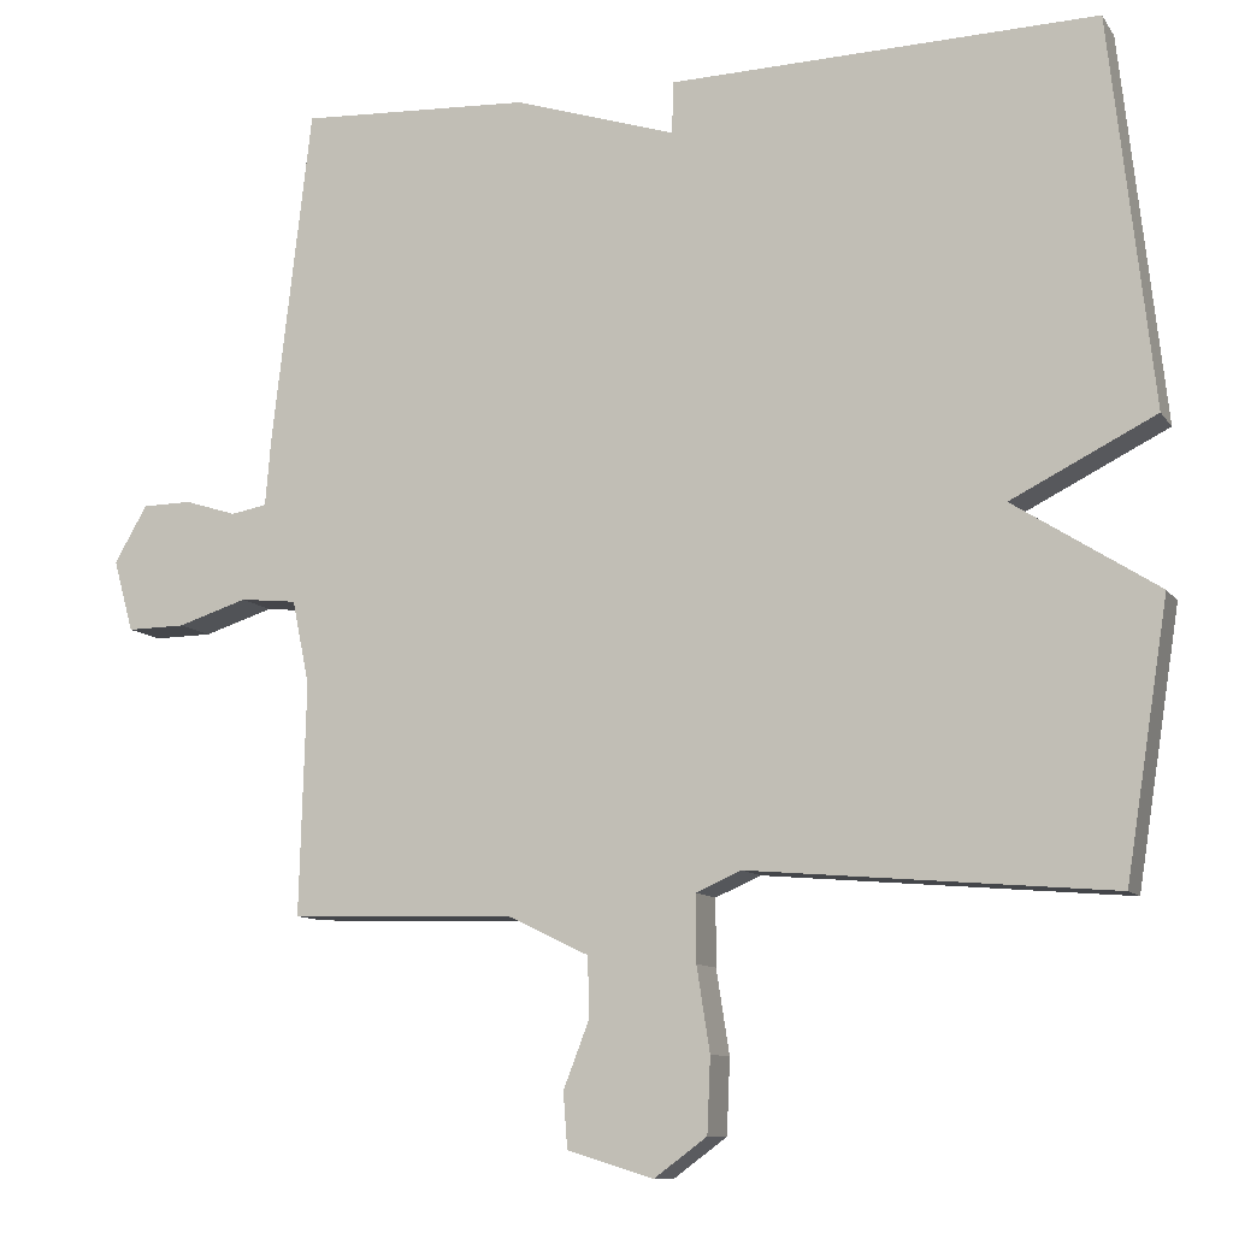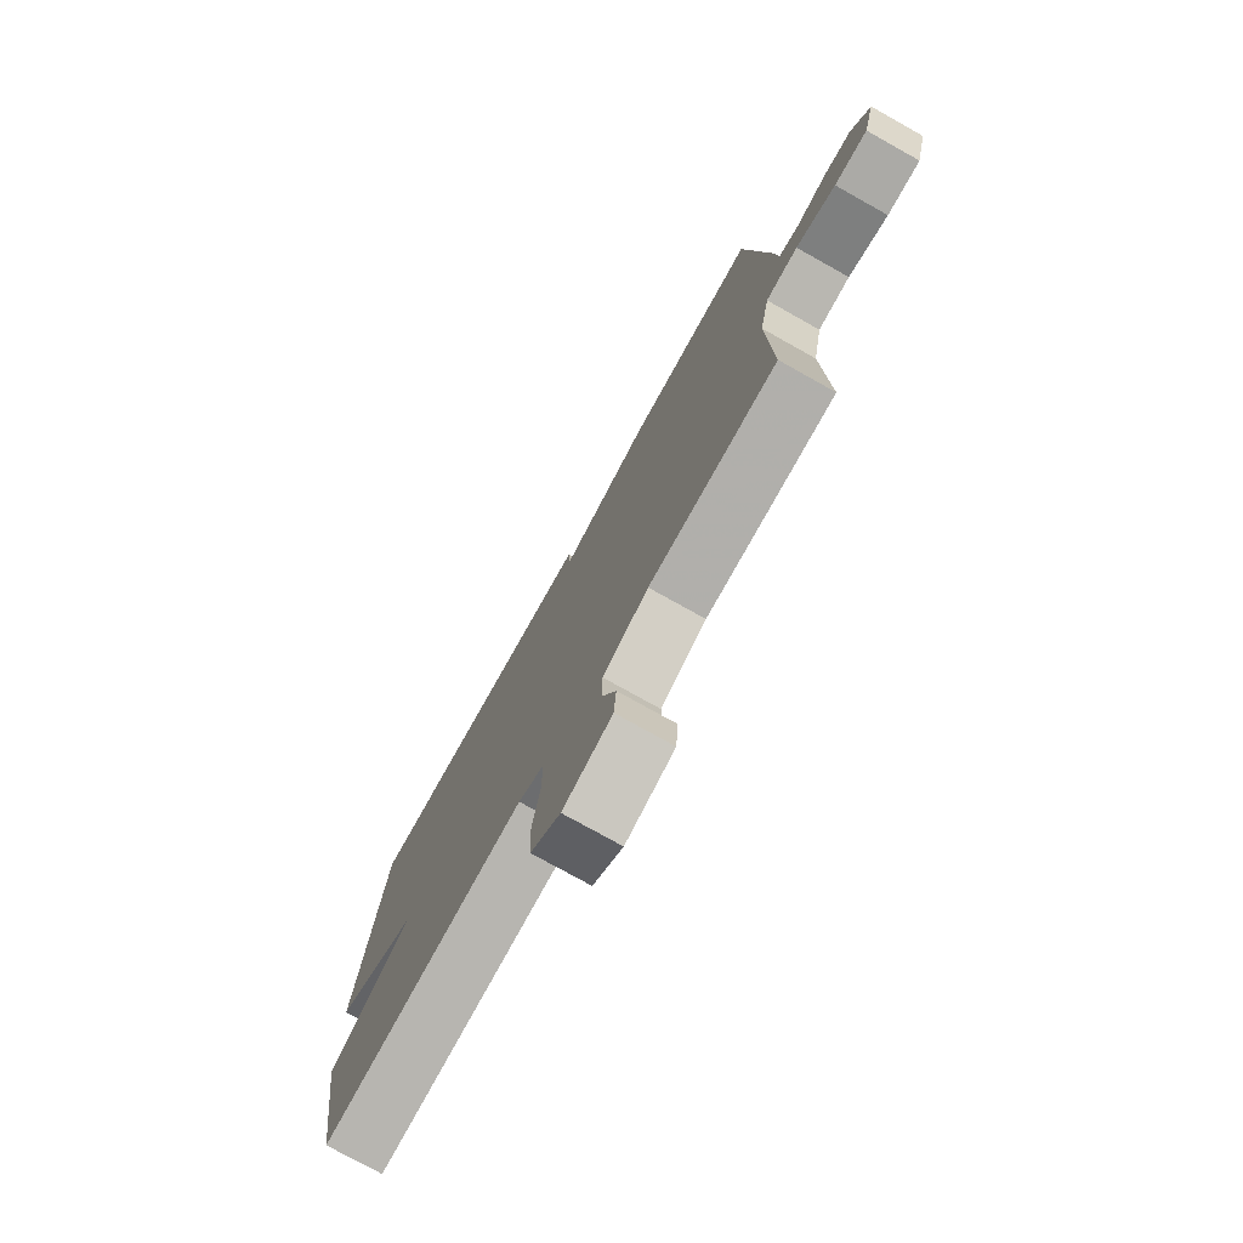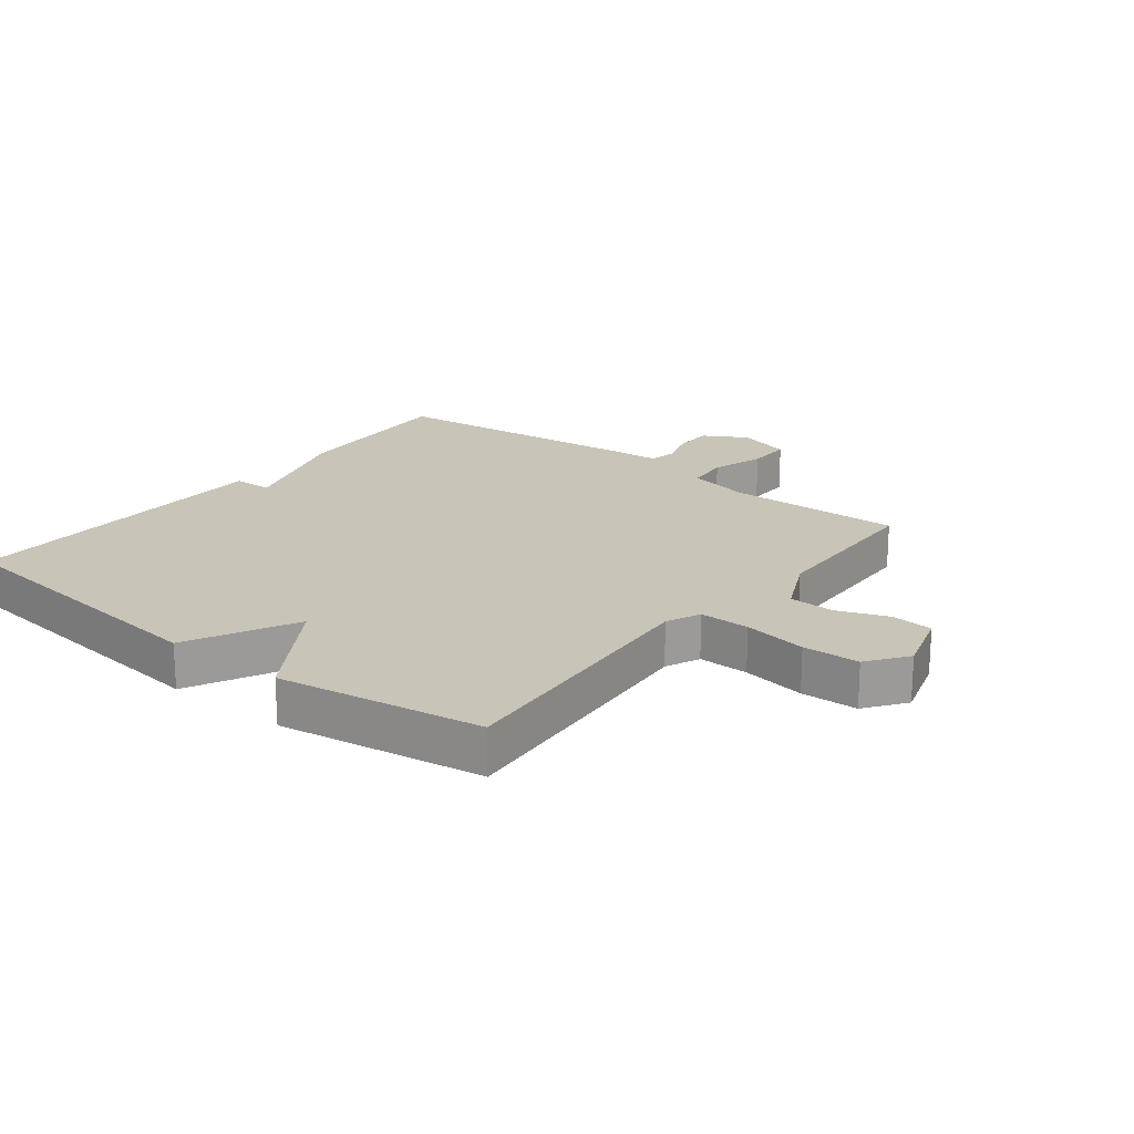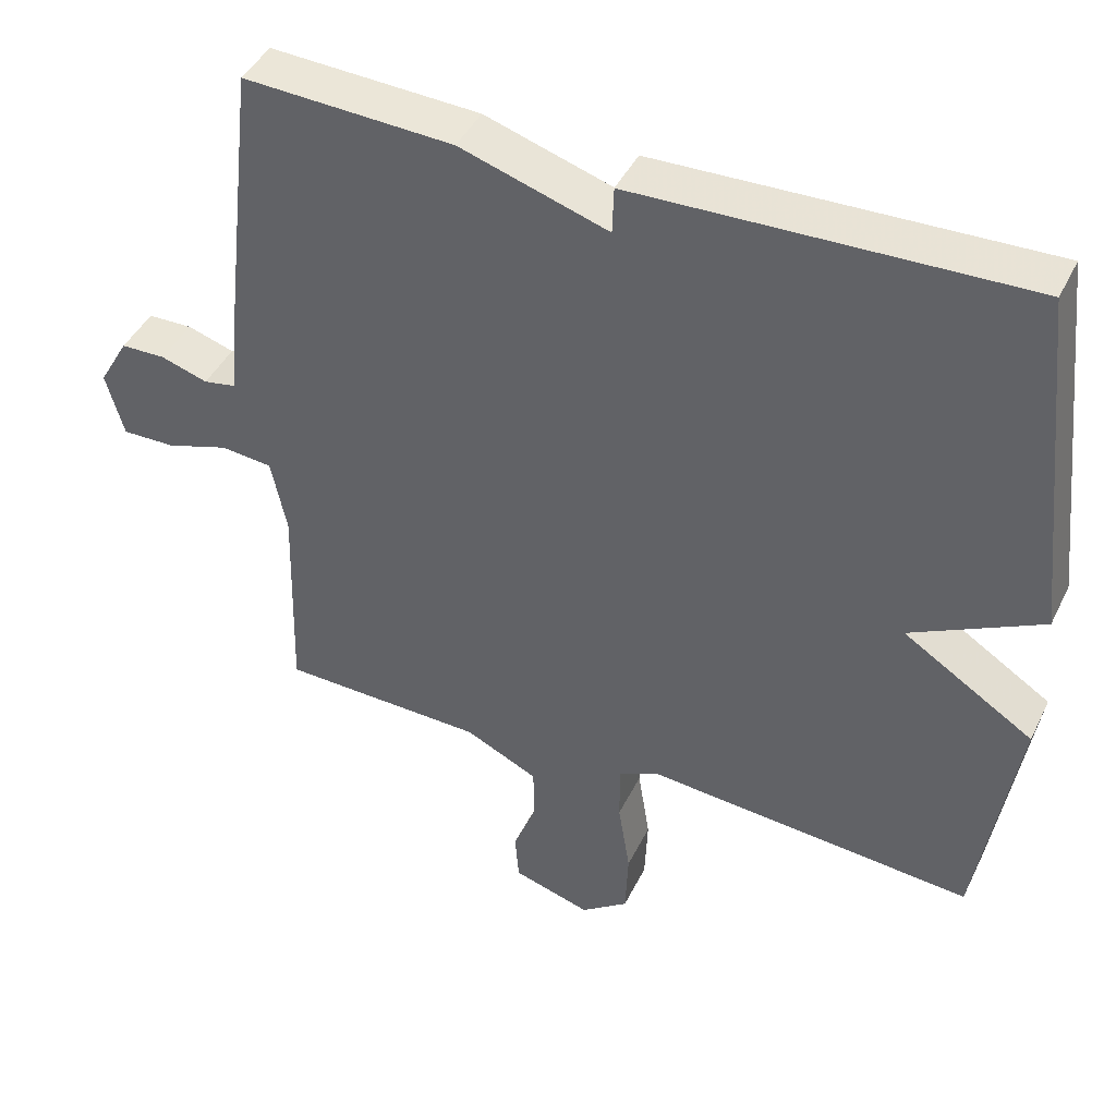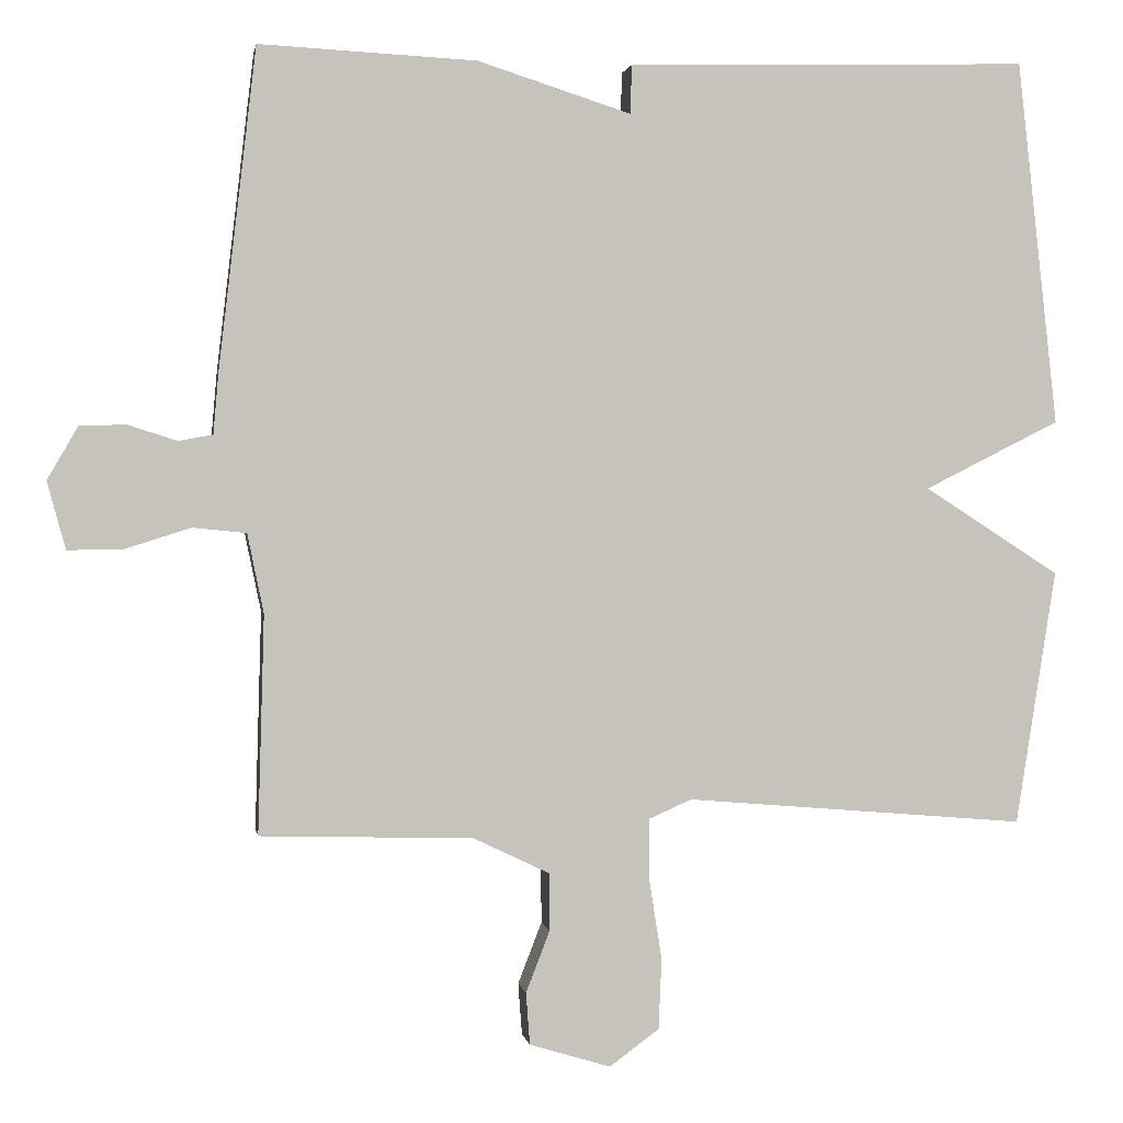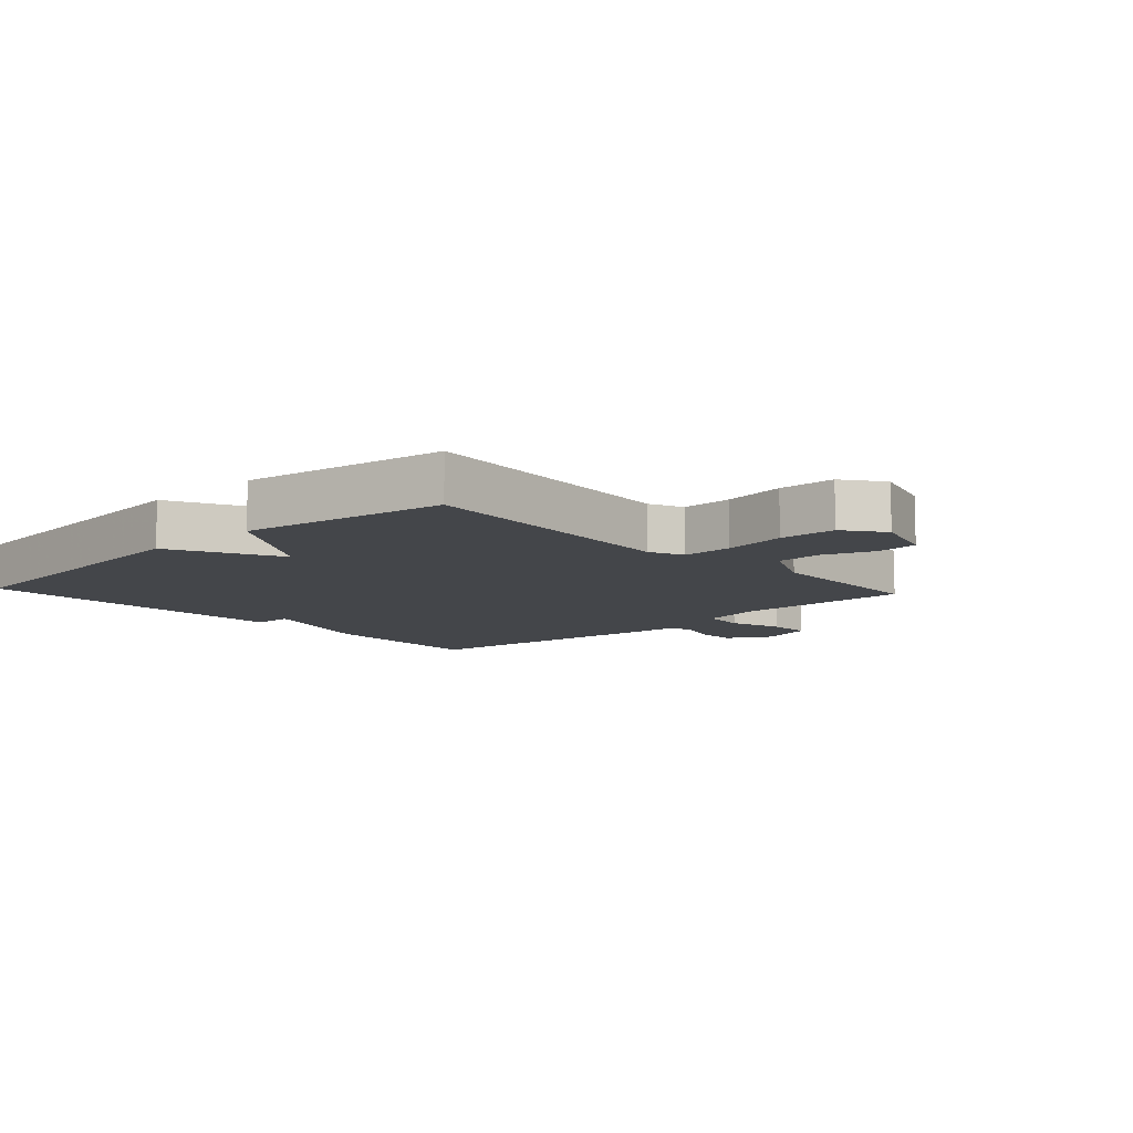
<metadata>
{"format":"obj","ext":"obj","renderer":"f3d","projection":"perspective","resolution":1024,"background":"white","views":[{"elev":-10.1,"azim":20.5,"up":"+Z"},{"elev":-76.5,"azim":-119.2,"up":"+Z"},{"elev":20.2,"azim":128.2,"up":"+Y"},{"elev":43.5,"azim":24.7,"up":"+Z"},{"elev":1.2,"azim":-9.2,"up":"+Z"},{"elev":-9.6,"azim":132.7,"up":"+Y"}]}
</metadata>
<code>
v 0.5 0.07 0.5
v 0.552 0.07 0.029
v 0.377 0.07 -0.059
v 0.552 0.07 -0.171
v 0.5 0.07 -0.5
v 0.06 0.07 -0.463
v 0.005 0.07 -0.487
v 0.005 0.07 -0.568
v 0.021 0.07 -0.67
v 0.017 0.07 -0.761
v -0.047 0.07 -0.808
v -0.152 0.07 -0.776
v -0.157 0.07 -0.709
v -0.126 0.07 -0.629
v -0.127 0.07 -0.555
v -0.225 0.07 -0.508
v -0.5 0.07 -0.5
v -0.492 0.07 -0.218
v -0.513 0.07 -0.116
v -0.582 0.07 -0.109
v -0.667 0.07 -0.136
v -0.738 0.07 -0.137
v -0.762 0.07 -0.05
v -0.722 0.07 0.019
v -0.662 0.07 0.02
v -0.599 0.07 0
v -0.555 0.07 0.008
v -0.548 0.07 0.09
v -0.5 0.07 0.5
v -0.219 0.07 0.486
v -0.021 0.07 0.423
v -0.019 0.07 0.486
v 0.5 0 0.5
v 0.552 0 0.029
v 0.377 0 -0.059
v 0.552 0 -0.171
v 0.5 0 -0.5
v 0.06 0 -0.463
v 0.005 0 -0.487
v 0.005 0 -0.568
v 0.021 0 -0.67
v 0.017 0 -0.761
v -0.047 0 -0.808
v -0.152 0 -0.776
v -0.157 0 -0.709
v -0.126 0 -0.629
v -0.127 0 -0.555
v -0.225 0 -0.508
v -0.5 0 -0.5
v -0.492 0 -0.218
v -0.513 0 -0.116
v -0.582 0 -0.109
v -0.667 0 -0.136
v -0.738 0 -0.137
v -0.762 0 -0.05
v -0.722 0 0.019
v -0.662 0 0.02
v -0.599 0 0
v -0.555 0 0.008
v -0.548 0 0.09
v -0.5 0 0.5
v -0.219 0 0.486
v -0.021 0 0.423
v -0.019 0 0.486
f 1 2 3
f 32 1 3
f 31 32 3
f 30 31 3
f 29 30 3
f 28 29 3
f 27 28 3
f 4 5 6
f 3 4 6
f 27 3 6
f 26 27 6
f 24 25 26
f 23 24 26
f 22 23 26
f 21 22 26
f 20 21 26
f 19 20 26
f 19 26 6 7
f 18 19 7 8
f 16 17 18
f 15 16 18 8
f 9 10 11
f 8 9 11
f 15 8 11
f 14 15 11
f 11 12 13 14
f 35 34 33
f 35 33 64
f 35 64 63
f 35 63 62
f 35 62 61
f 35 61 60
f 35 60 59
f 38 37 36
f 38 36 35
f 38 35 59
f 38 59 58
f 58 57 56
f 58 56 55
f 58 55 54
f 58 54 53
f 58 53 52
f 58 52 51
f 39 38 58 51
f 40 39 51 50
f 50 49 48
f 40 50 48 47
f 43 42 41
f 43 41 40
f 43 40 47
f 43 47 46
f 46 45 44 43
f 1 33 34 2
f 2 34 35 3
f 3 35 36 4
f 4 36 37 5
f 5 37 38 6
f 6 38 39 7
f 7 39 40 8
f 8 40 41 9
f 9 41 42 10
f 10 42 43 11
f 11 43 44 12
f 12 44 45 13
f 13 45 46 14
f 14 46 47 15
f 15 47 48 16
f 16 48 49 17
f 17 49 50 18
f 18 50 51 19
f 19 51 52 20
f 20 52 53 21
f 21 53 54 22
f 22 54 55 23
f 23 55 56 24
f 24 56 57 25
f 25 57 58 26
f 26 58 59 27
f 27 59 60 28
f 28 60 61 29
f 29 61 62 30
f 30 62 63 31
f 31 63 64 32
f 32 64 33 1

</code>
